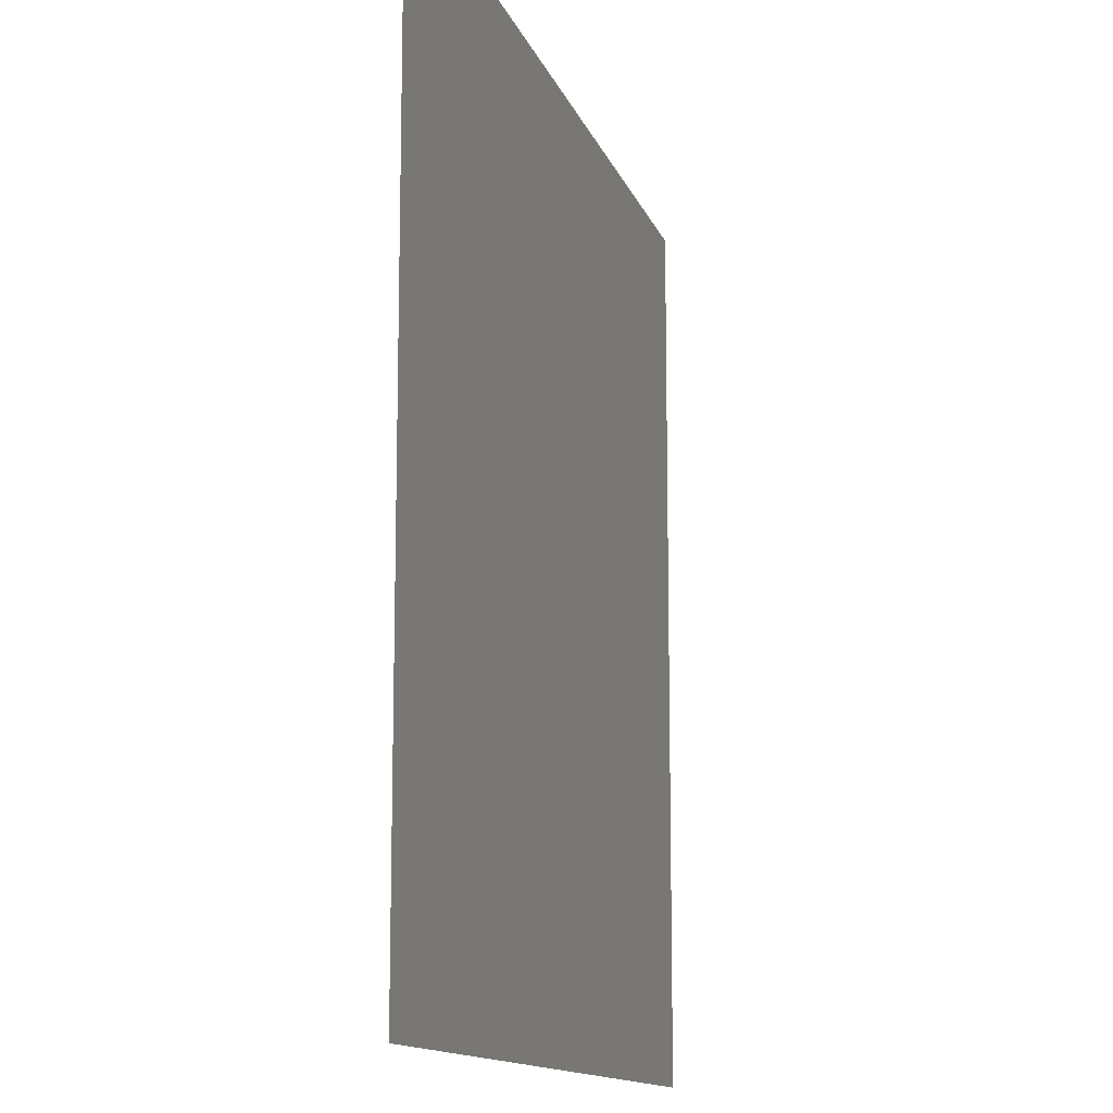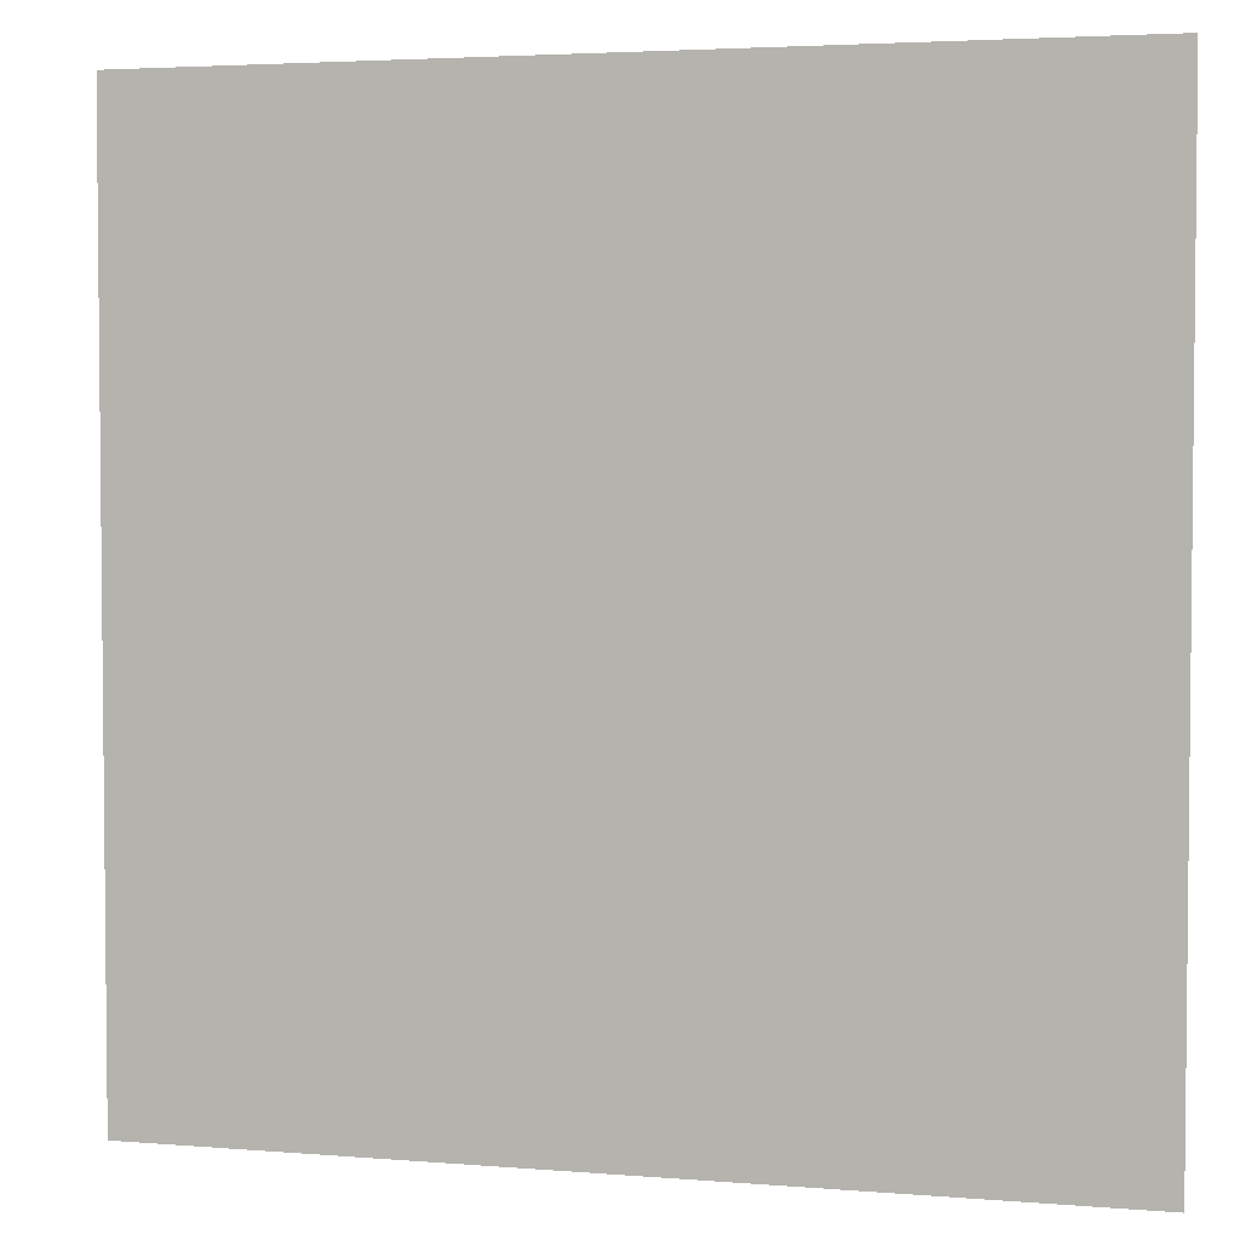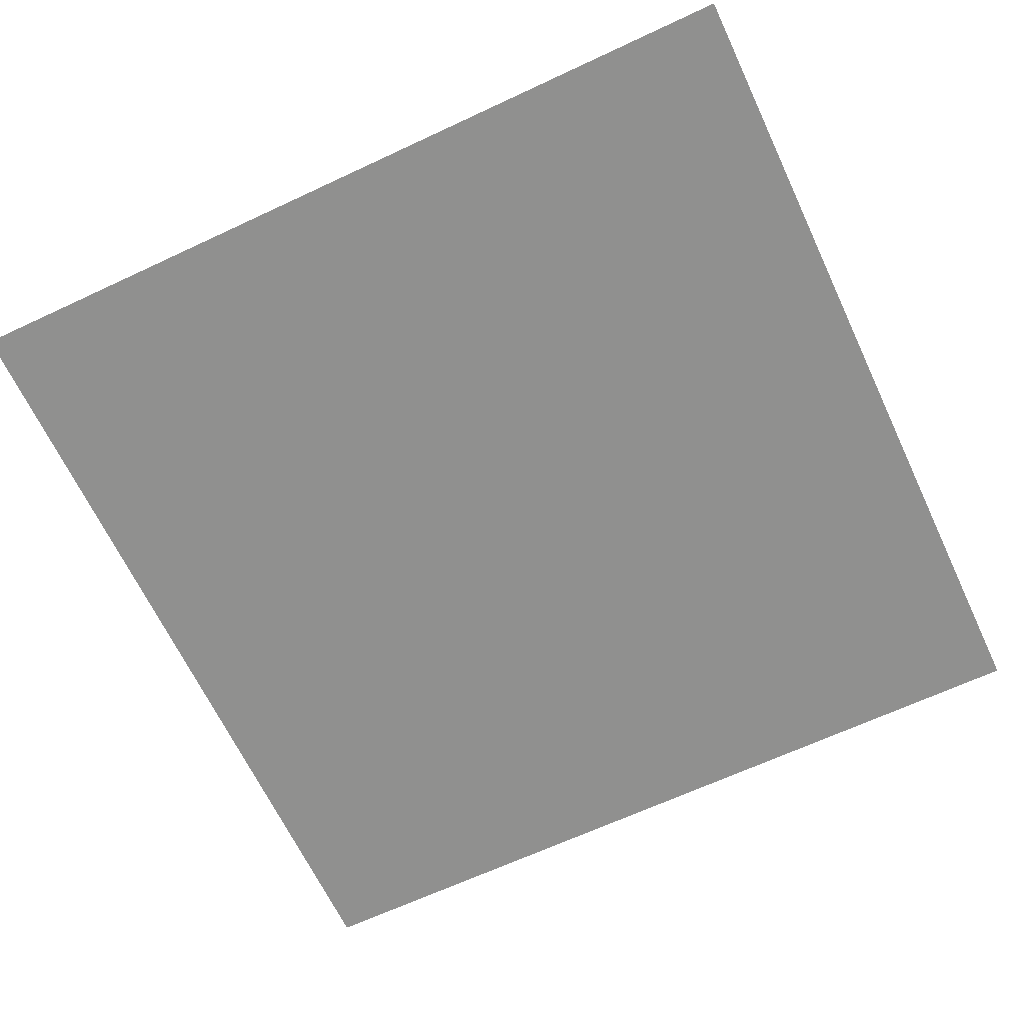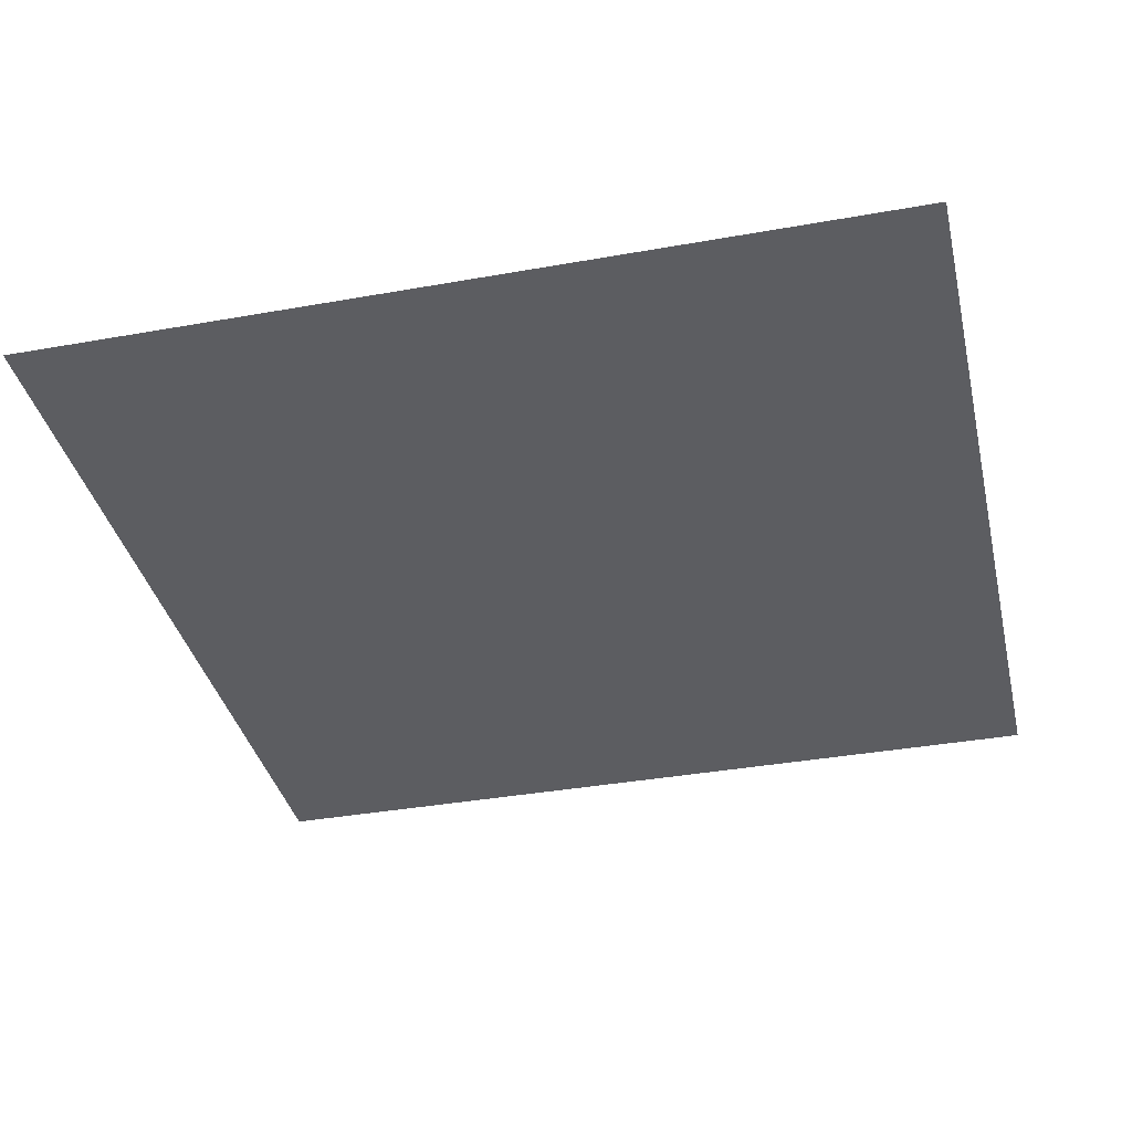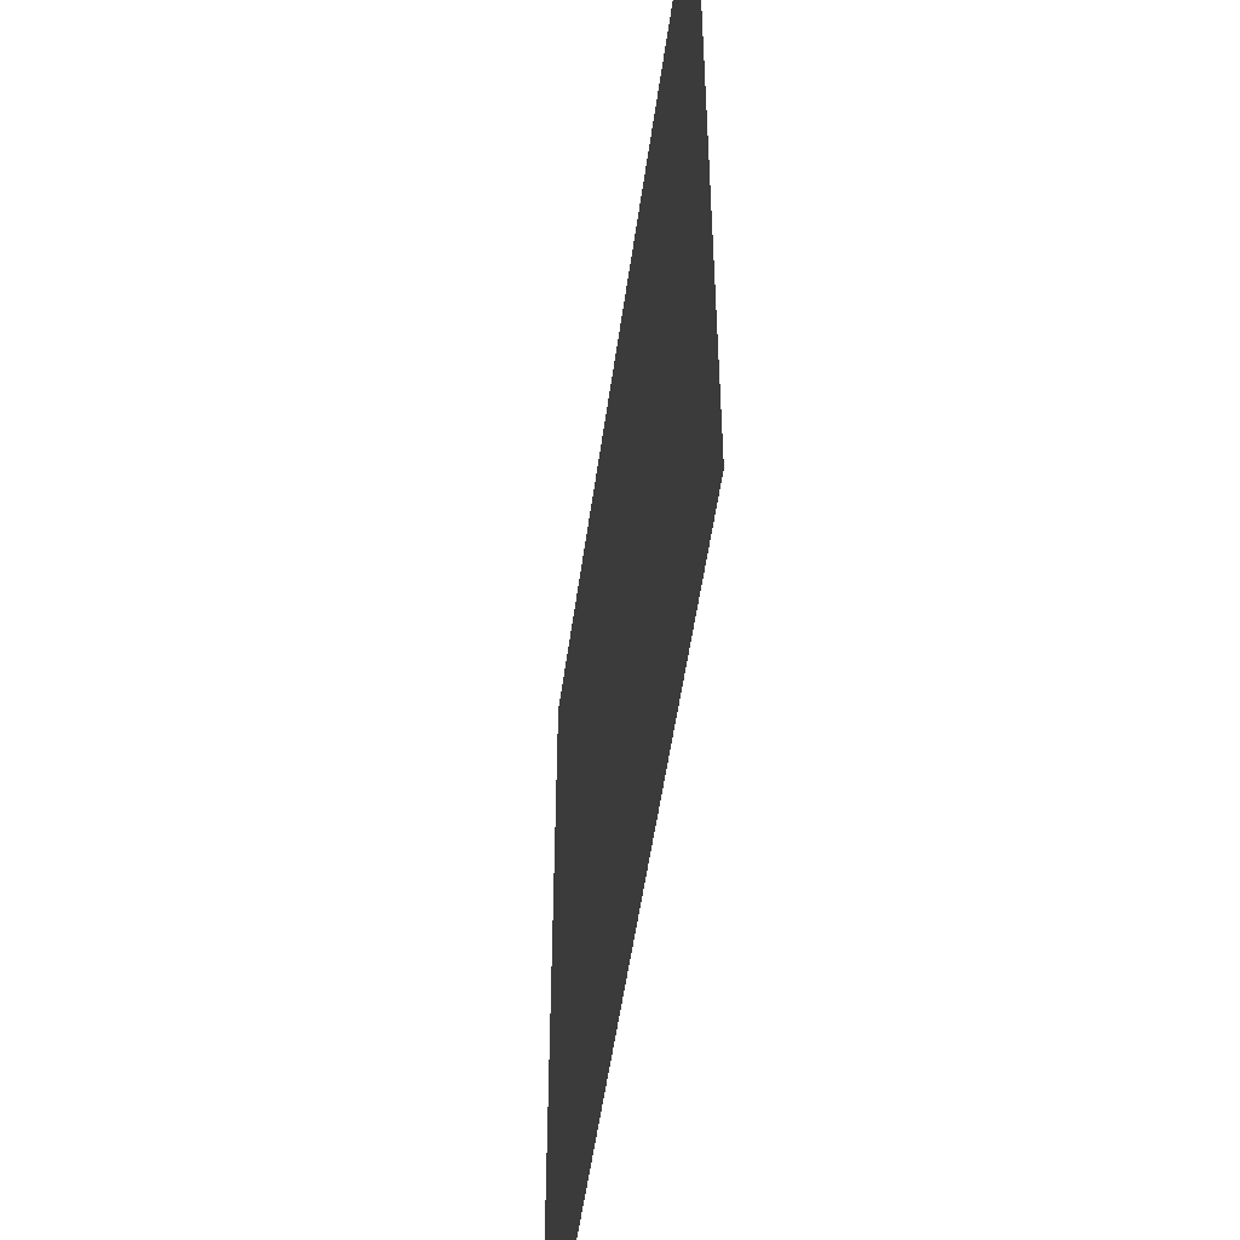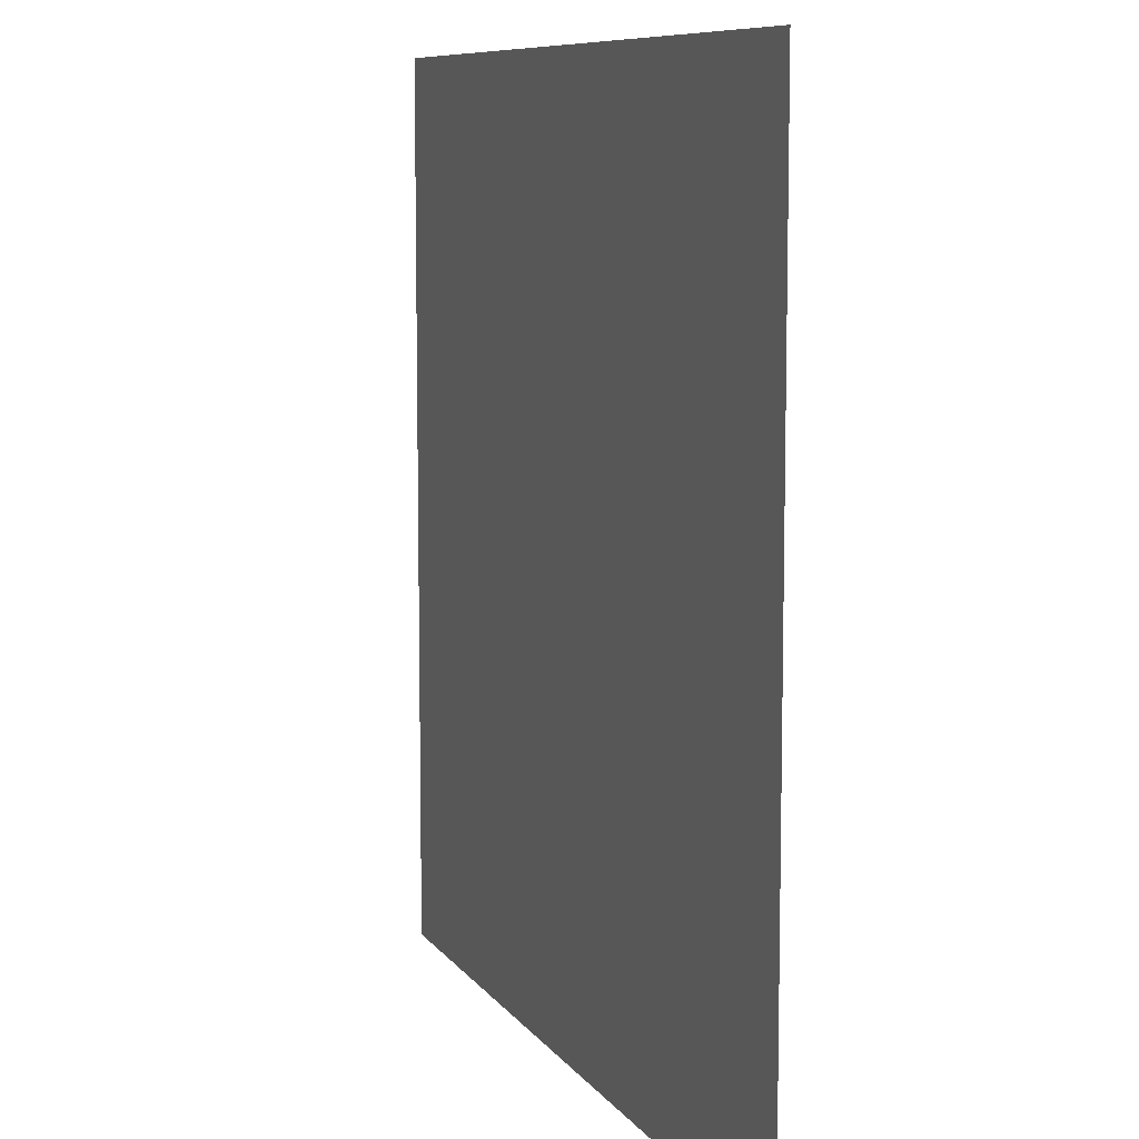
<metadata>
{"format":"obj","ext":"obj","renderer":"f3d","projection":"perspective","resolution":1024,"background":"white","views":[{"elev":-12.9,"azim":-74.9,"up":"+Z"},{"elev":3.6,"azim":15.5,"up":"+Z"},{"elev":-65.6,"azim":-154.8,"up":"+Y"},{"elev":-36.9,"azim":13.0,"up":"+Y"},{"elev":-53.4,"azim":-97.9,"up":"+Z"},{"elev":8.7,"azim":-110.0,"up":"+Z"}]}
</metadata>
<code>
v -11.68 12.34 -11.62
v 11.67 12.34 -11.62
v -11.68 12.34 11.67
v 11.67 12.34 11.67
f 1 2 4 3

</code>
